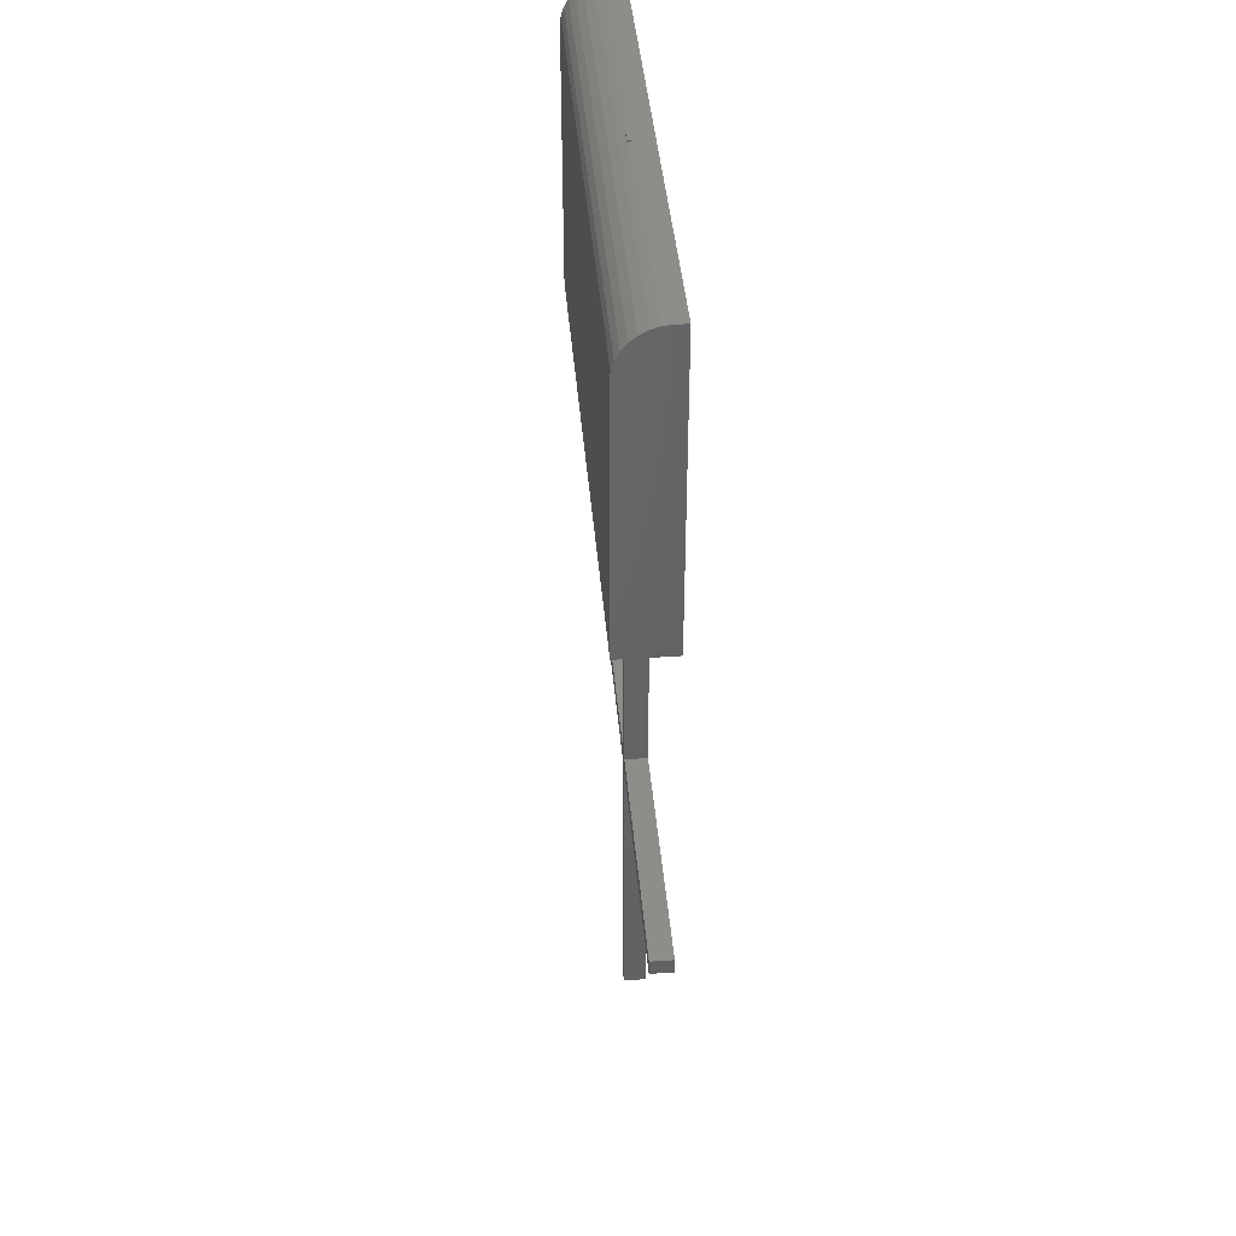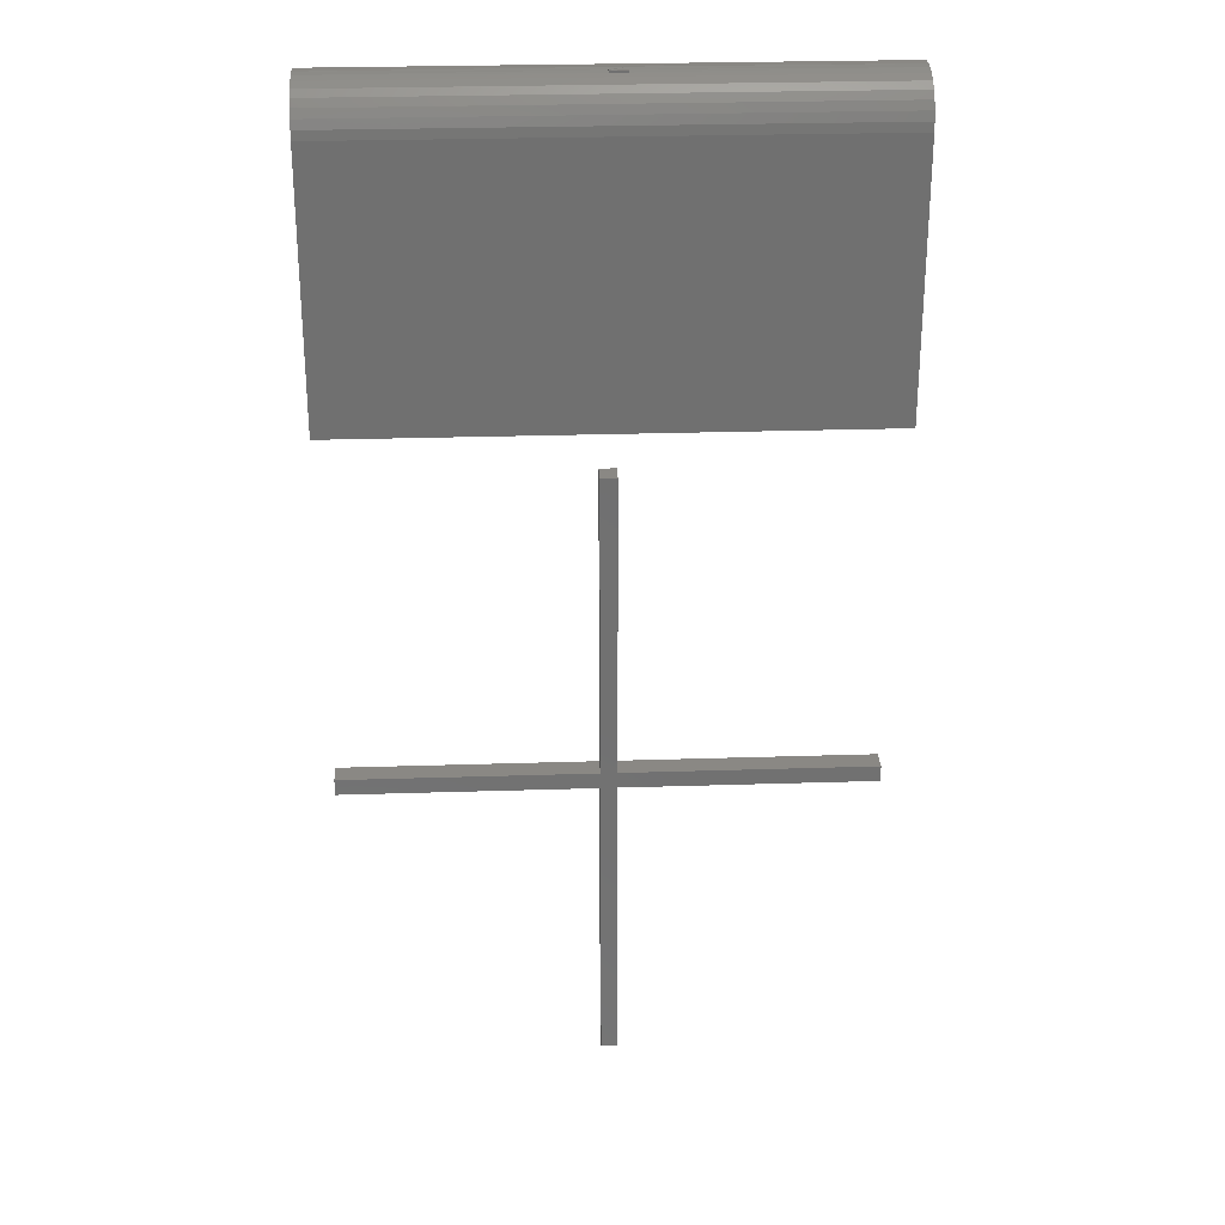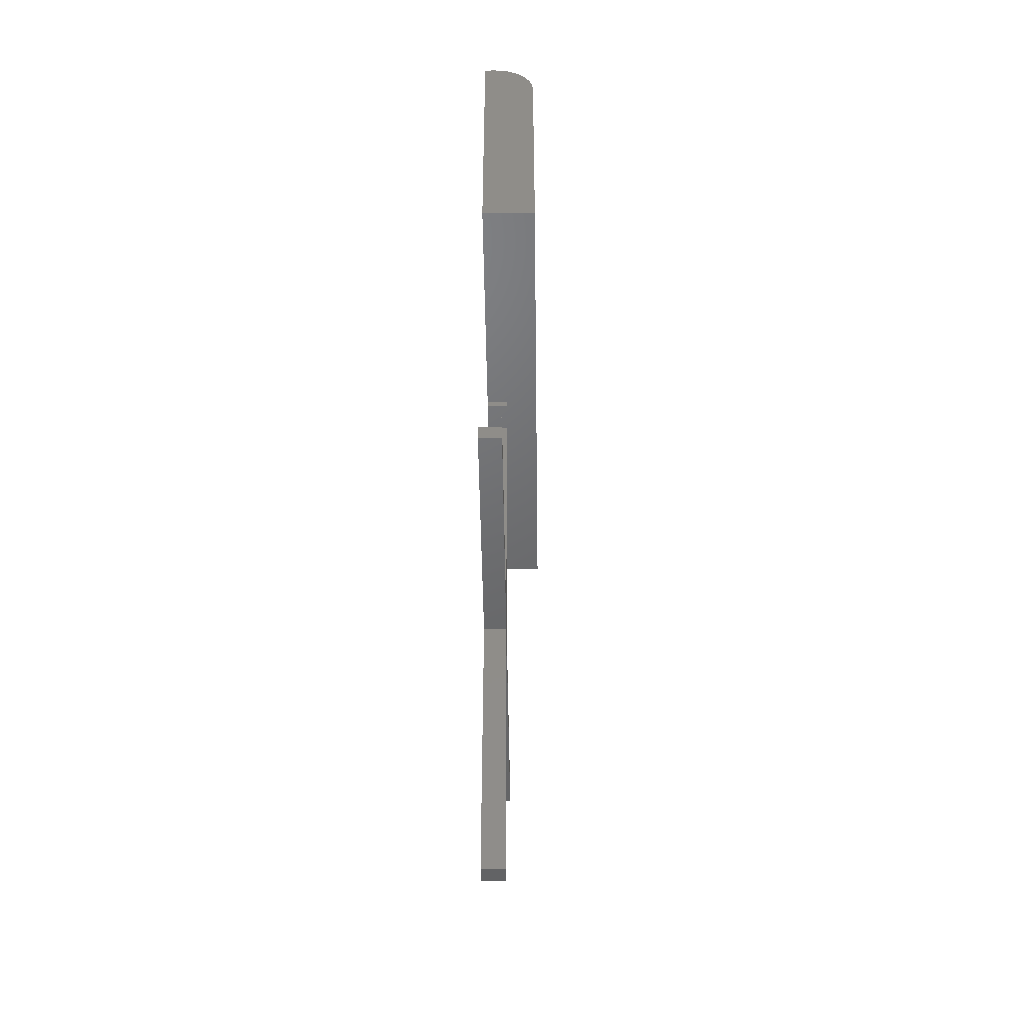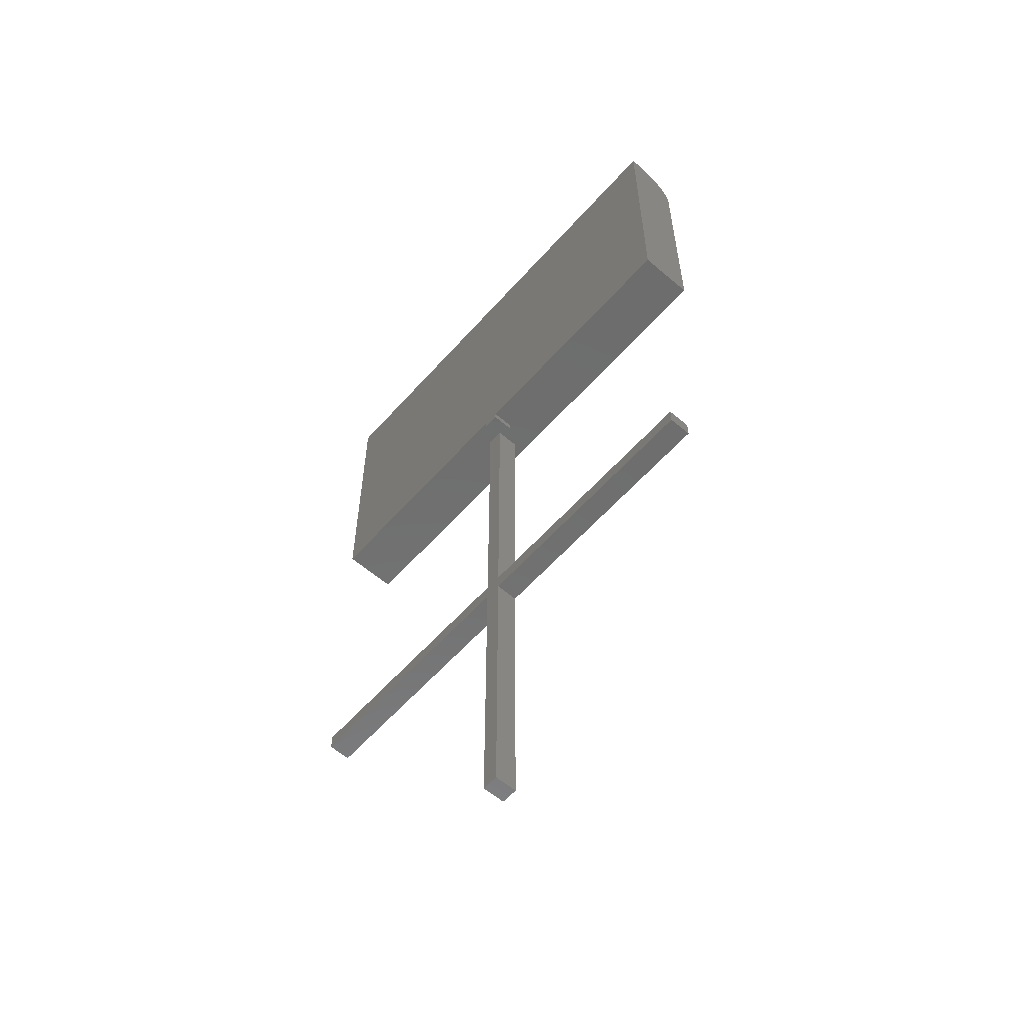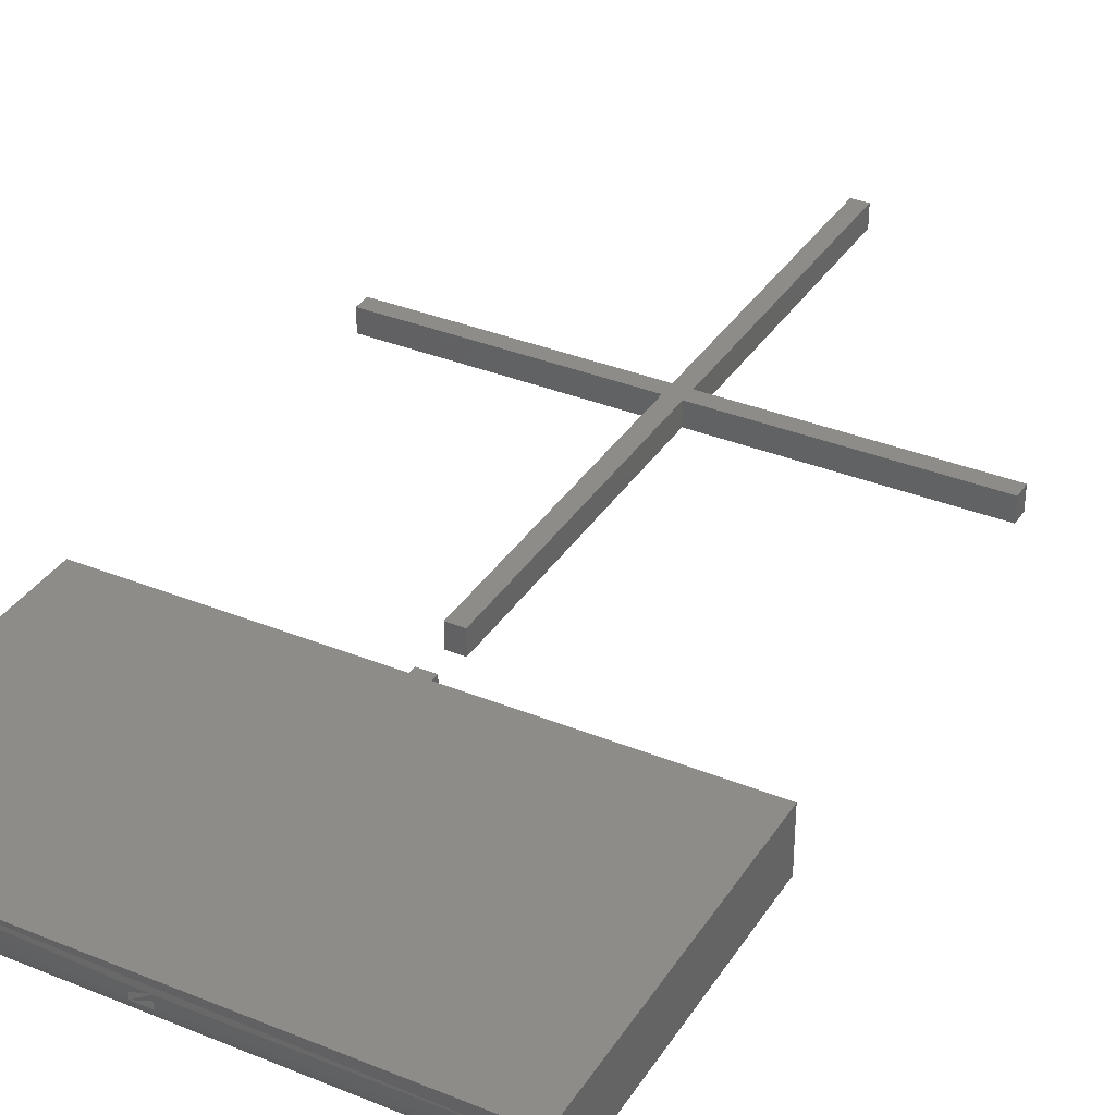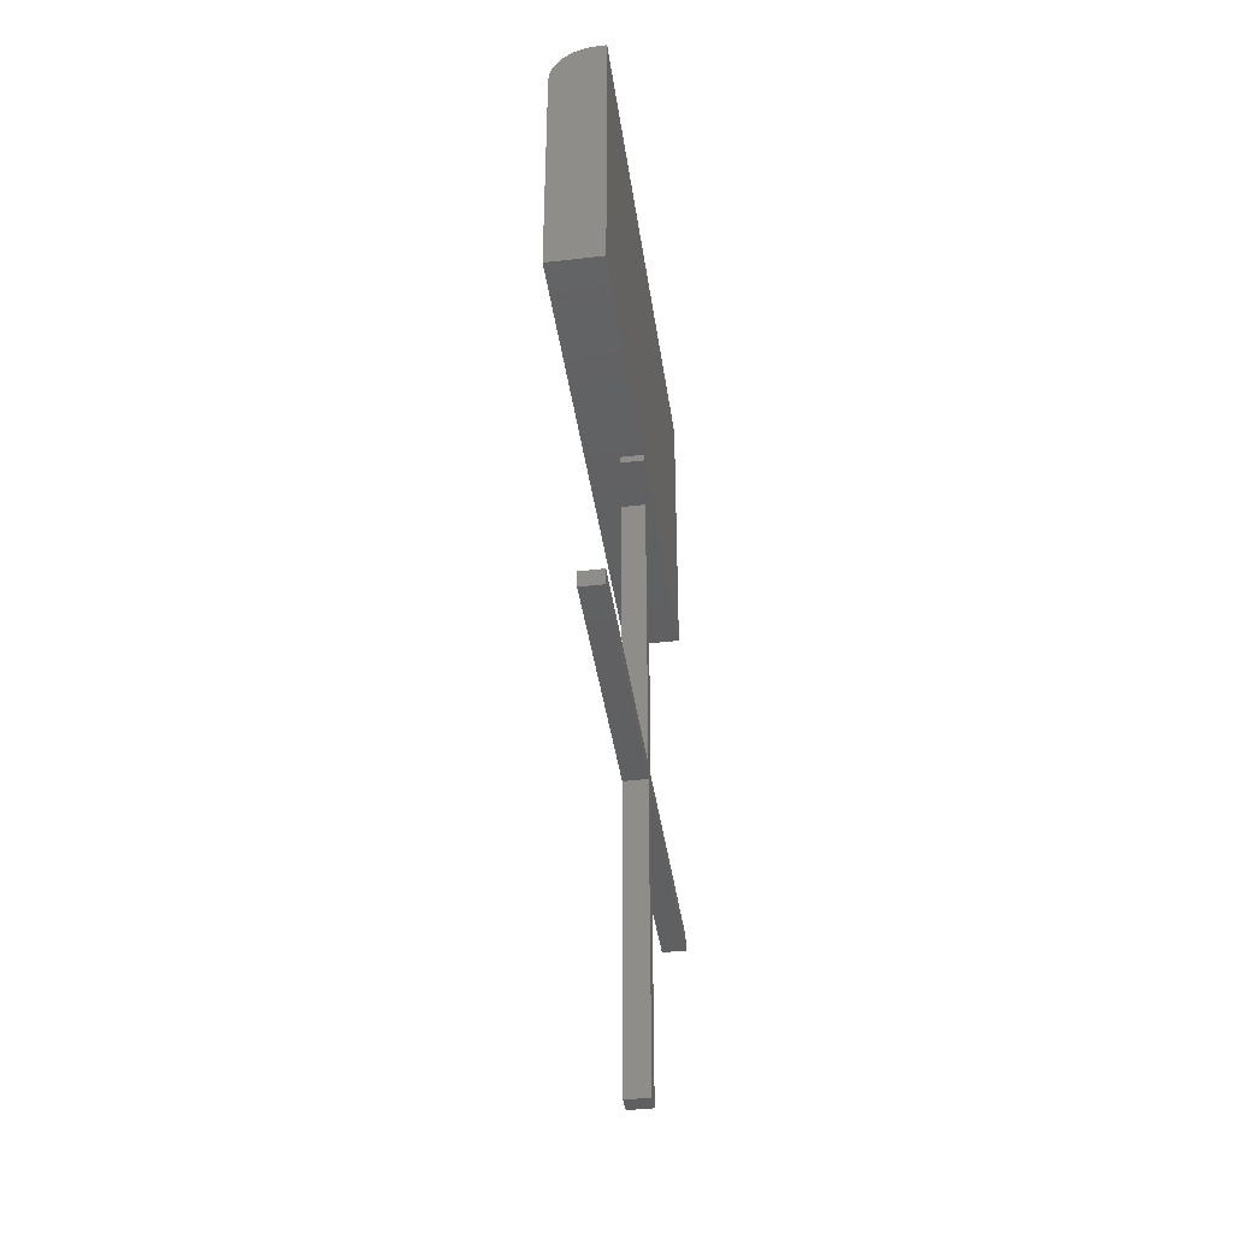
<metadata>
{"format":"stl","ext":"stl","renderer":"f3d","projection":"perspective","resolution":1024,"background":"white","views":[{"elev":41.3,"azim":85.2,"up":"+Z"},{"elev":27.6,"azim":-2.8,"up":"+Z"},{"elev":-48.4,"azim":-89.2,"up":"+Z"},{"elev":-59.3,"azim":-131.3,"up":"+Z"},{"elev":35.2,"azim":28.4,"up":"+Y"},{"elev":-41.0,"azim":98.1,"up":"+Z"}]}
</metadata>
<code>
# stl→obj: 64 verts, 120 faces
v 0.3906 -0.01562 0.2535
v 0.03125 -0.01562 0.2422
v 0.2053 -0.01562 0.2422
v 0.2166 -0.01562 0.2422
v 0.3906 -0.01562 0.2422
v 0.2166 -0.01562 0.2535
v 0.2053 -0.01562 0.2535
v 0.03125 -0.01562 0.2535
v 0.2053 -0.01562 0.4654
v 0.2166 -0.01562 0.4654
v 0.2053 -0.01562 0.03035
v 0.2166 -0.01562 0.03035
v 0.3906 2.307e-17 0.2535
v 0.3906 2.244e-17 0.2422
v 0.2166 1.158e-17 0.2422
v 0.2053 1.087e-17 0.2422
v 0.03125 0 0.2422
v 0.03125 6.3e-19 0.2535
v 0.2053 1.15e-17 0.2535
v 0.2166 1.221e-17 0.2535
v 0.2053 2.326e-17 0.4654
v 0.2166 2.397e-17 0.4654
v 0.2053 -8.925e-19 0.03035
v 0.2166 -1.837e-19 0.03035
v 0.03158 0 0.7184
v 0.03158 -0.007812 0.7184
v 0.2109 -0.007812 0.7188
v 0.2225 -0.007812 0.7188
v 0.3947 -0.007812 0.7184
v 0.3947 0 0.7184
v 0.3947 0 0.5053
v 0.2225 0 0.5053
v 0.2109 0 0.5053
v 0.03158 0 0.5053
v 0.2109 0 0.5
v 0.2225 0 0.5
v 0.2109 -0.01562 0.5
v 0.2225 -0.01562 0.5
v 0.2225 -0.01562 0.5053
v 0.2225 -0.01562 0.7174
v 0.2225 -0.01175 0.7182
v 0.2225 -0.01562 0.7188
v 0.2109 -0.01175 0.7182
v 0.2109 -0.01562 0.7188
v 0.2109 -0.01562 0.7174
v 0.2109 -0.01562 0.5053
v 0.3947 -0.03906 0.5053
v 0.03158 -0.03906 0.5053
v 0.03158 -0.01391 0.7178
v 0.3947 -0.01391 0.7178
v 0.03158 -0.01977 0.716
v 0.3947 -0.01977 0.716
v 0.3947 -0.02517 0.7132
v 0.03158 -0.02517 0.7132
v 0.3947 -0.02991 0.7093
v 0.03158 -0.02991 0.7093
v 0.3947 -0.0338 0.7045
v 0.03158 -0.0338 0.7045
v 0.3947 -0.03668 0.6991
v 0.03158 -0.03668 0.6991
v 0.3947 -0.03846 0.6933
v 0.03158 -0.03846 0.6933
v 0.3947 -0.03906 0.6872
v 0.03158 -0.03906 0.6872
f 1 2 3
f 1 3 4
f 1 4 5
f 2 1 6
f 2 6 7
f 2 7 8
f 7 6 9
f 9 6 10
f 11 12 3
f 3 12 4
f 13 14 15
f 13 15 16
f 13 16 17
f 17 18 19
f 17 19 20
f 17 20 13
f 19 21 20
f 20 21 22
f 23 16 24
f 24 16 15
f 18 17 8
f 8 17 2
f 7 19 8
f 8 19 18
f 9 21 7
f 7 21 19
f 22 21 10
f 10 21 9
f 6 20 10
f 10 20 22
f 1 13 6
f 6 13 20
f 14 13 5
f 5 13 1
f 4 15 5
f 5 15 14
f 12 24 4
f 4 24 15
f 23 24 11
f 11 24 12
f 3 16 11
f 11 16 23
f 2 17 3
f 3 17 16
f 25 26 27
f 25 27 28
f 25 28 29
f 25 29 30
f 30 31 32
f 30 32 33
f 30 33 34
f 30 34 25
f 35 33 36
f 36 33 32
f 35 36 37
f 37 36 38
f 38 36 39
f 39 36 32
f 40 41 42
f 43 28 27
f 28 43 44
f 44 42 41
f 44 41 28
f 45 44 43
f 46 33 37
f 37 33 35
f 37 38 46
f 46 38 39
f 45 40 44
f 44 40 42
f 47 48 46
f 47 46 39
f 47 39 32
f 47 32 31
f 48 34 46
f 46 34 33
f 26 43 27
f 26 49 43
f 29 41 50
f 29 28 41
f 45 43 49
f 45 49 51
f 45 51 52
f 40 45 52
f 40 52 50
f 40 50 41
f 52 51 53
f 53 51 54
f 53 54 55
f 55 54 56
f 55 56 57
f 57 56 58
f 57 58 59
f 59 58 60
f 59 60 61
f 61 60 62
f 61 62 63
f 63 62 64
f 48 47 64
f 64 47 63
f 54 60 58
f 54 58 56
f 34 48 64
f 34 64 62
f 34 62 25
f 62 60 54
f 62 54 51
f 62 51 49
f 62 49 26
f 62 26 25
f 29 50 52
f 30 29 52
f 30 52 53
f 30 53 55
f 30 55 57
f 30 57 59
f 30 59 61
f 30 61 63
f 30 63 47
f 30 47 31

</code>
